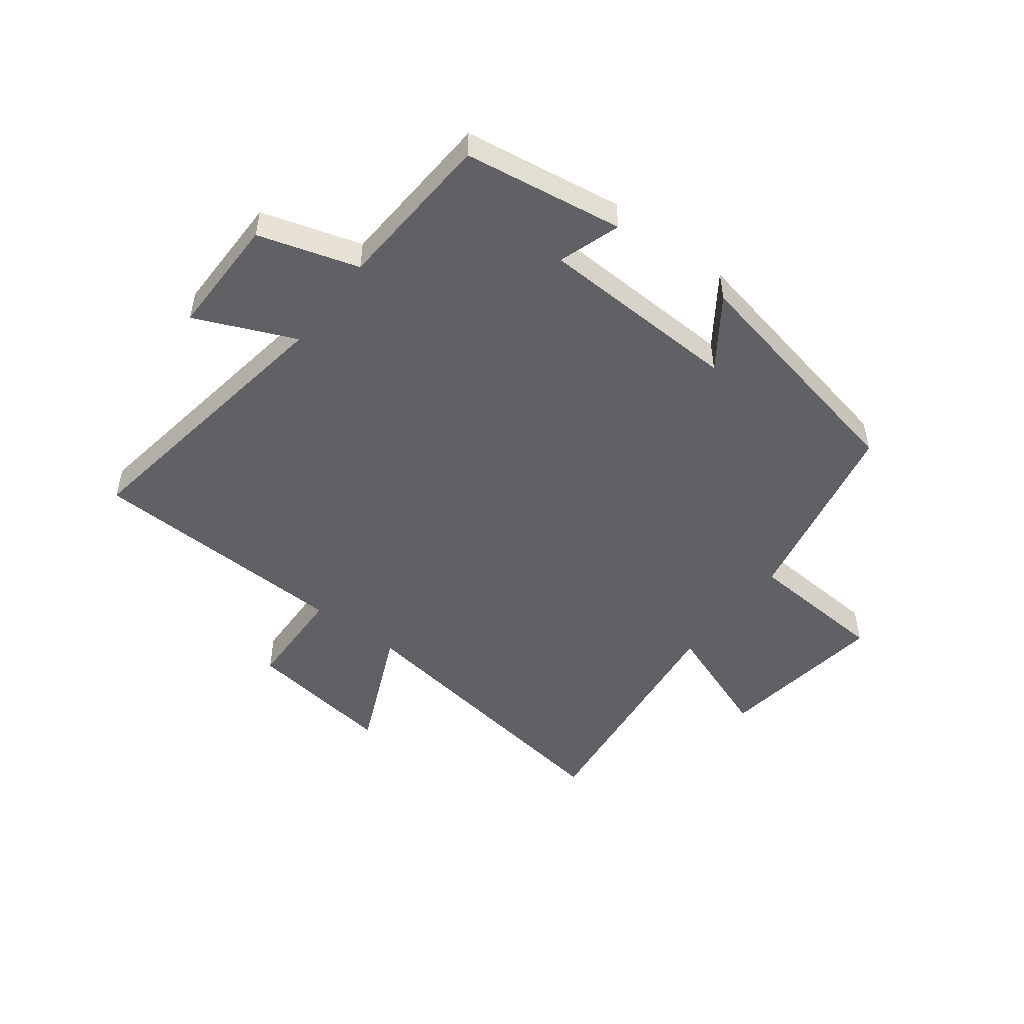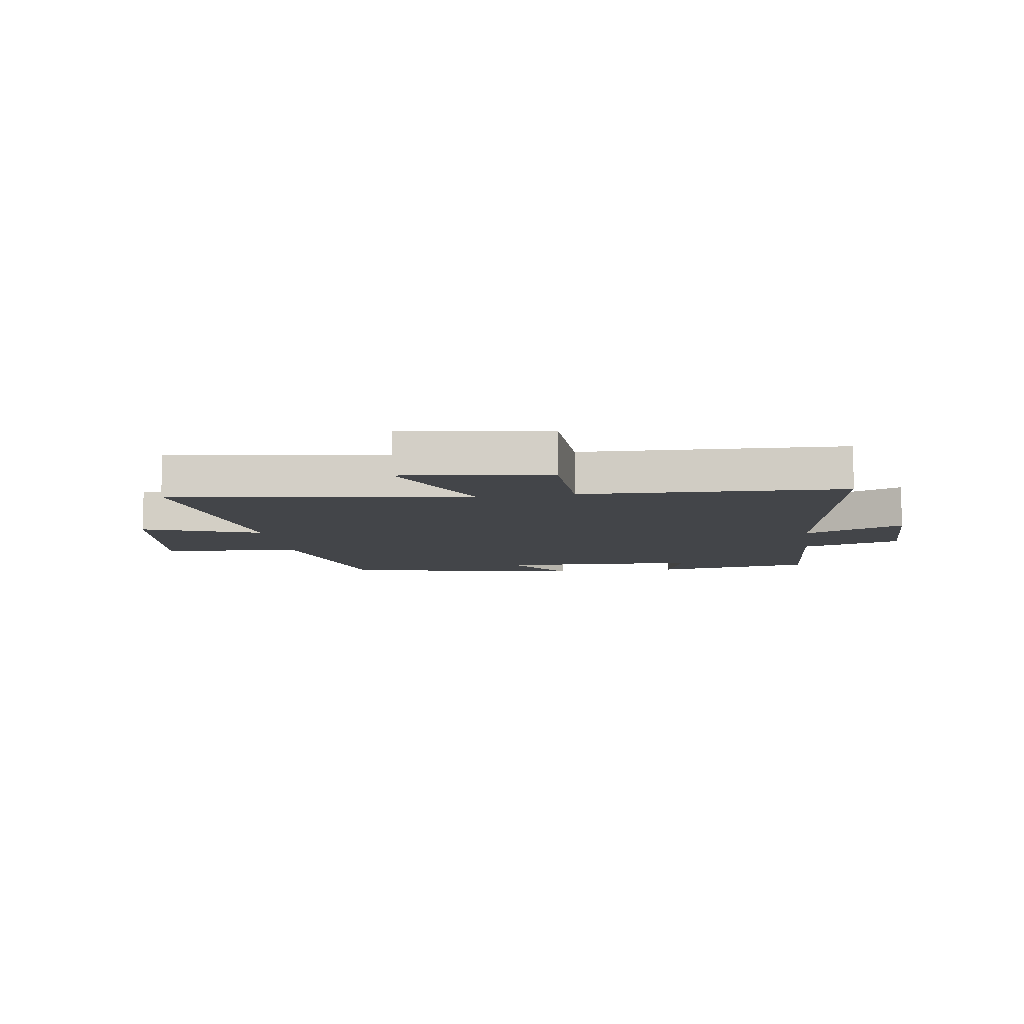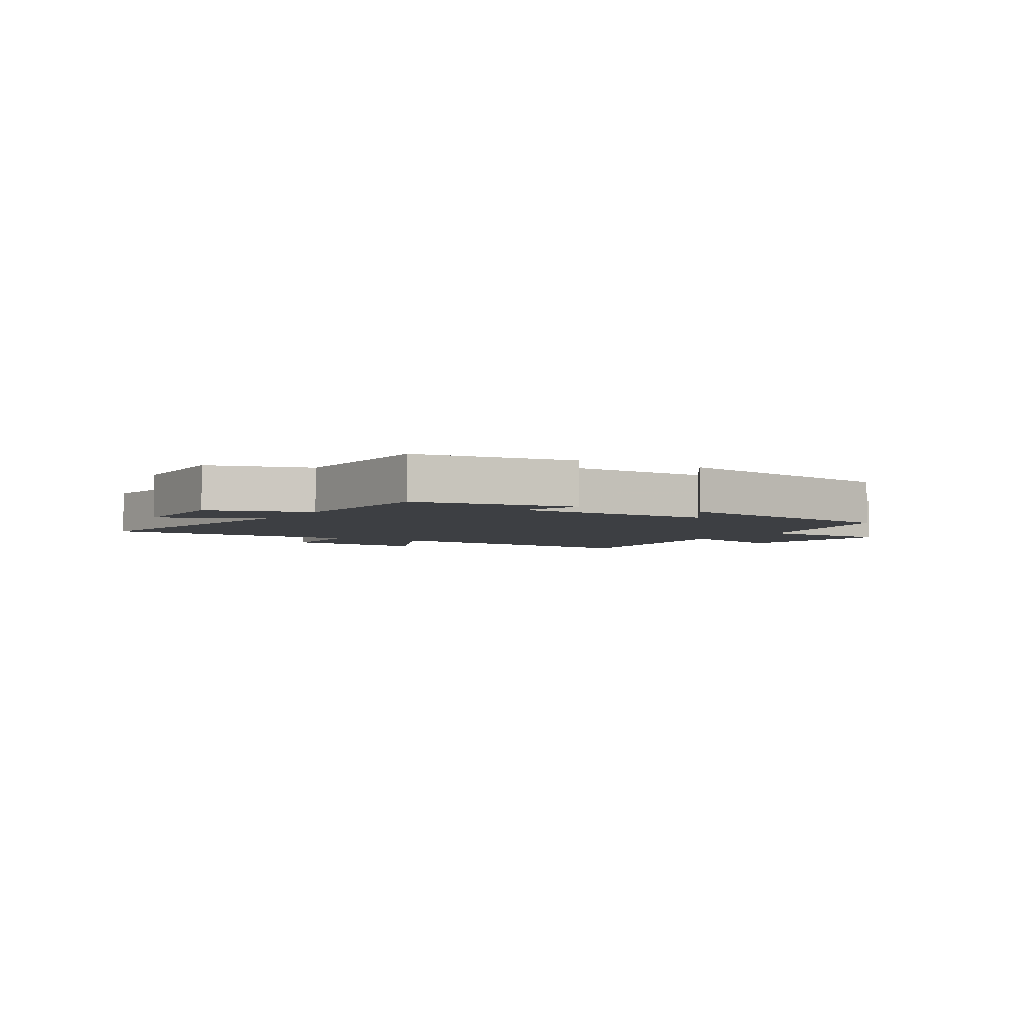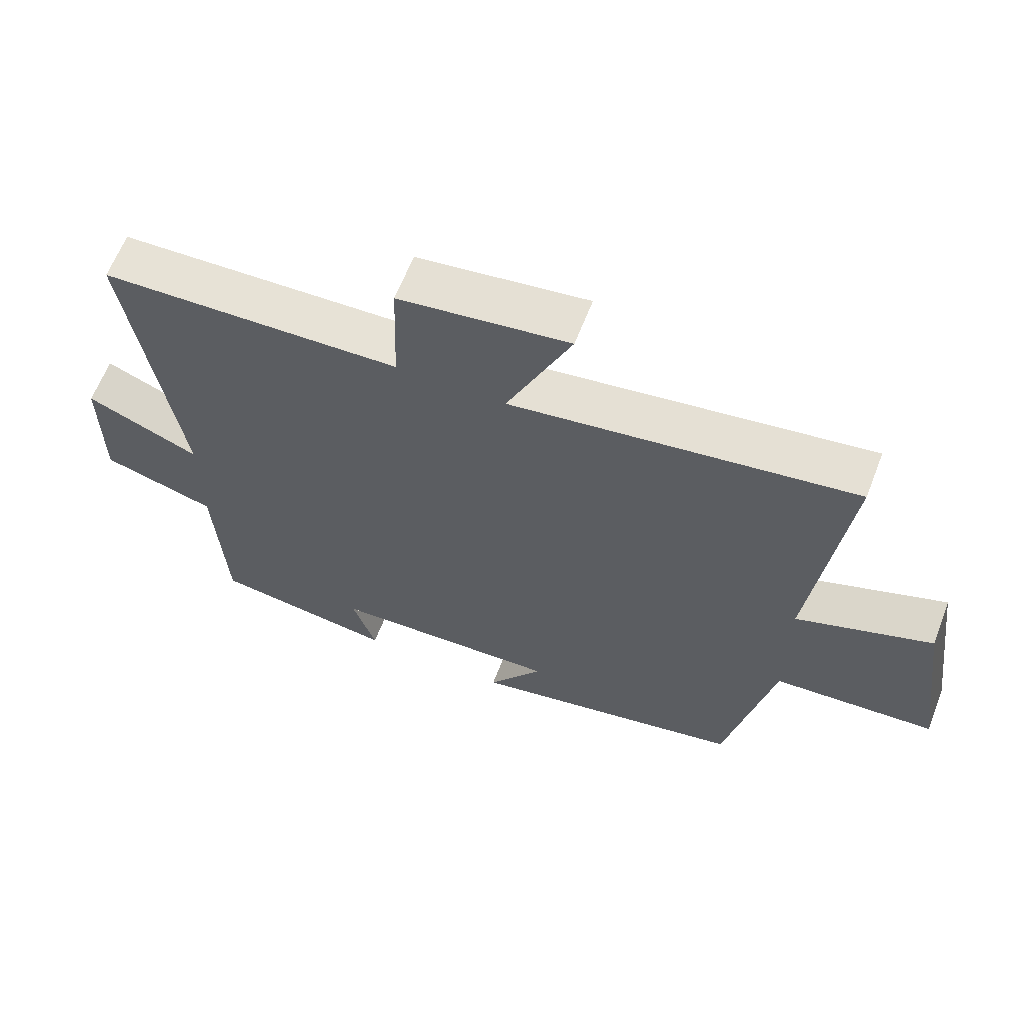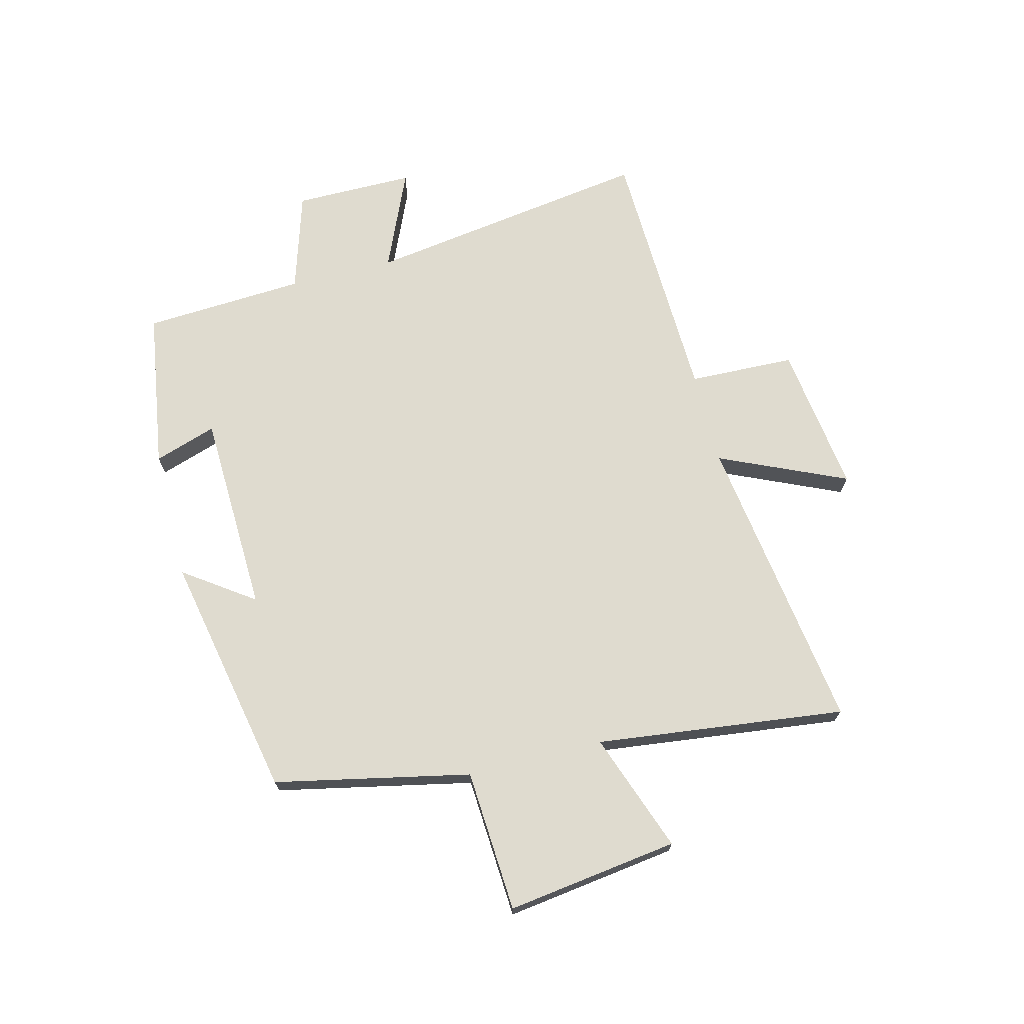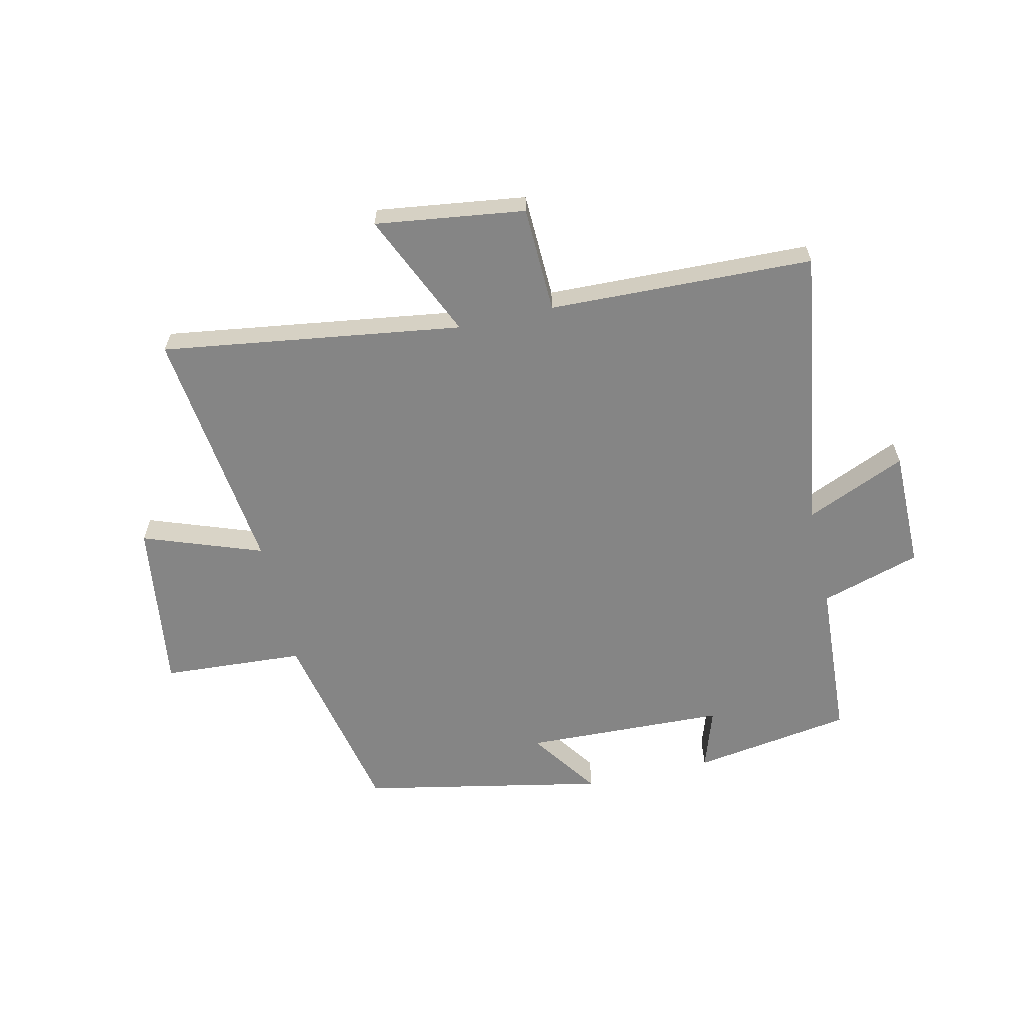
<metadata>
{"format":"obj","ext":"obj","renderer":"f3d","projection":"perspective","resolution":1024,"background":"white","views":[{"elev":-49.8,"azim":142.6,"up":"+Y"},{"elev":-8.9,"azim":8.2,"up":"+Y"},{"elev":-3.8,"azim":148.9,"up":"+Y"},{"elev":62.7,"azim":-158.9,"up":"+Z"},{"elev":70.3,"azim":-104.2,"up":"+Y"},{"elev":-61.8,"azim":12.8,"up":"+Y"}]}
</metadata>
<code>
v -0.43 0.07 -0.417
v -0.5 0.07 -0.085
v -0.742 0.07 -0.07
v -0.702 0.07 0.222
v -0.5 0.07 0.149
v -0.551 0.07 0.573
v -0.04 0.07 0.5
v -0.136 0.07 0.715
v 0.118 0.07 0.681
v 0.124 0.07 0.5
v 0.573 0.07 0.486
v 0.5 0.07 -0.001
v 0.67 0.07 0.073
v 0.67 0.07 -0.131
v 0.5 0.07 -0.183
v 0.484 0.07 -0.458
v 0.212 0.07 -0.5
v 0.247 0.07 -0.394
v -0.097 0.07 -0.382
v -0.014 0.07 -0.5
v -0.43 0 -0.417
v -0.5 0 -0.085
v -0.742 0 -0.07
v -0.702 0 0.222
v -0.5 0 0.149
v -0.551 0 0.573
v -0.04 0 0.5
v -0.136 0 0.715
v 0.118 0 0.681
v 0.124 0 0.5
v 0.573 0 0.486
v 0.5 0 -0.001
v 0.67 0 0.073
v 0.67 0 -0.131
v 0.5 0 -0.183
v 0.484 0 -0.458
v 0.212 0 -0.5
v 0.247 0 -0.394
v -0.097 0 -0.382
v -0.014 0 -0.5
f 19 20 1 2
f 18 19 2
f 15 16 17 18
f 15 18 2
f 12 13 14 15
f 12 15 2
f 10 11 12 2
f 7 8 9 10
f 7 10 2 3
f 5 6 7
f 5 7 3
f 3 4 5
f 22 21 40 39
f 22 39 38
f 38 37 36 35
f 22 38 35
f 35 34 33 32
f 22 35 32
f 22 32 31 30
f 30 29 28 27
f 23 22 30 27
f 27 26 25
f 23 27 25
f 25 24 23
f 1 21 22 2
f 2 22 23 3
f 3 23 24 4
f 4 24 25 5
f 5 25 26 6
f 6 26 27 7
f 7 27 28 8
f 8 28 29 9
f 9 29 30 10
f 10 30 31 11
f 11 31 32 12
f 12 32 33 13
f 13 33 34 14
f 14 34 35 15
f 15 35 36 16
f 16 36 37 17
f 17 37 38 18
f 18 38 39 19
f 19 39 40 20
f 20 40 21 1

</code>
